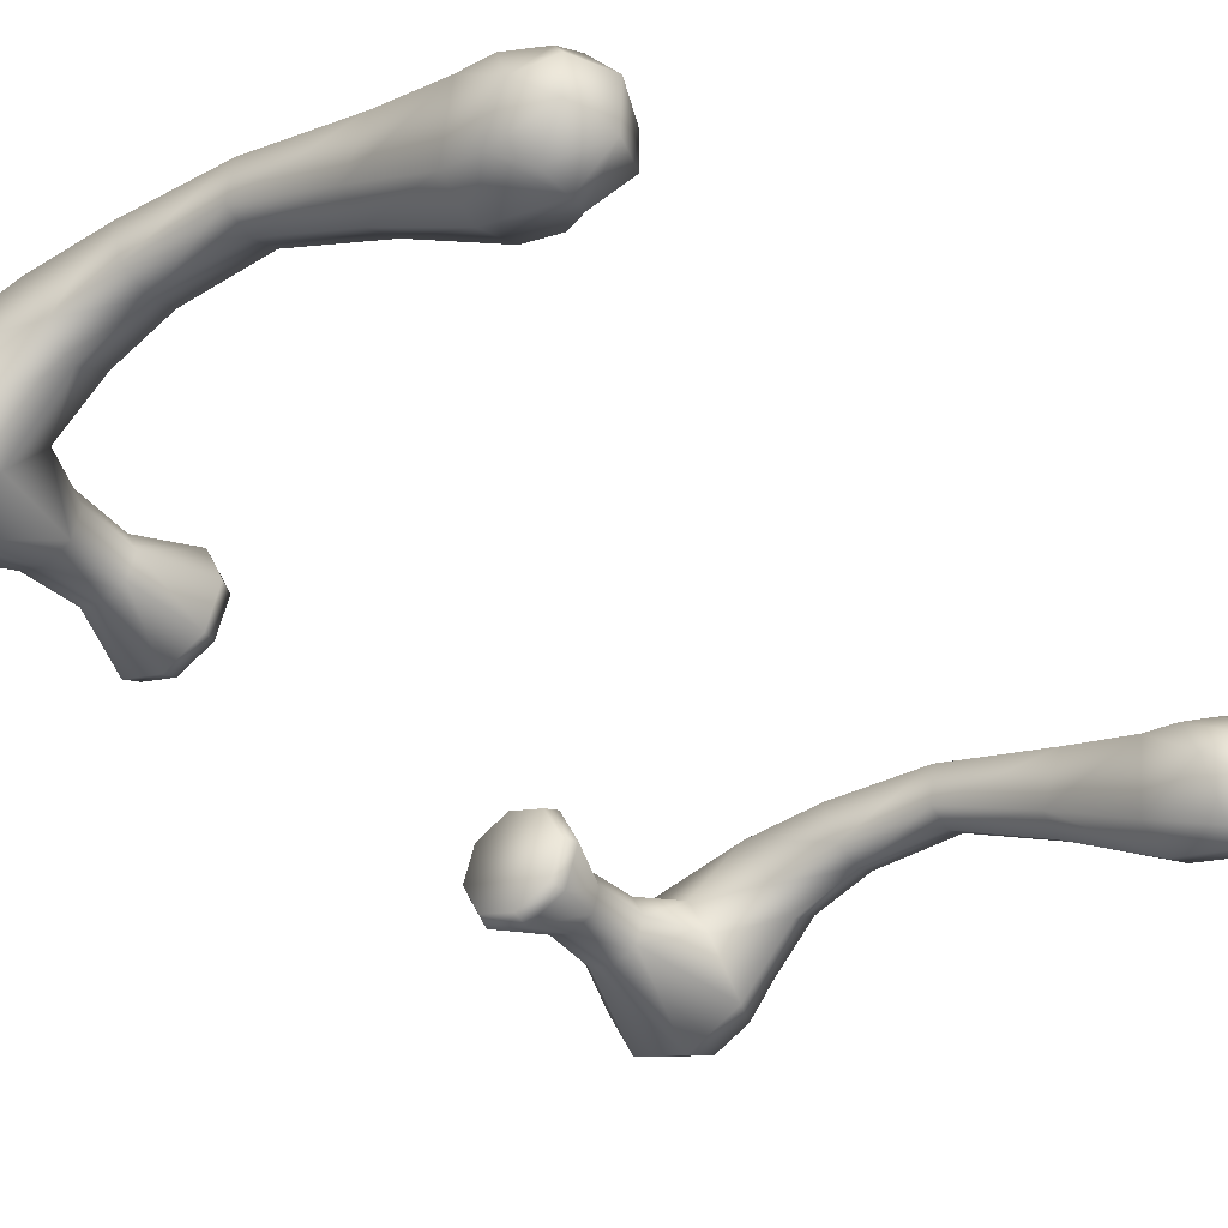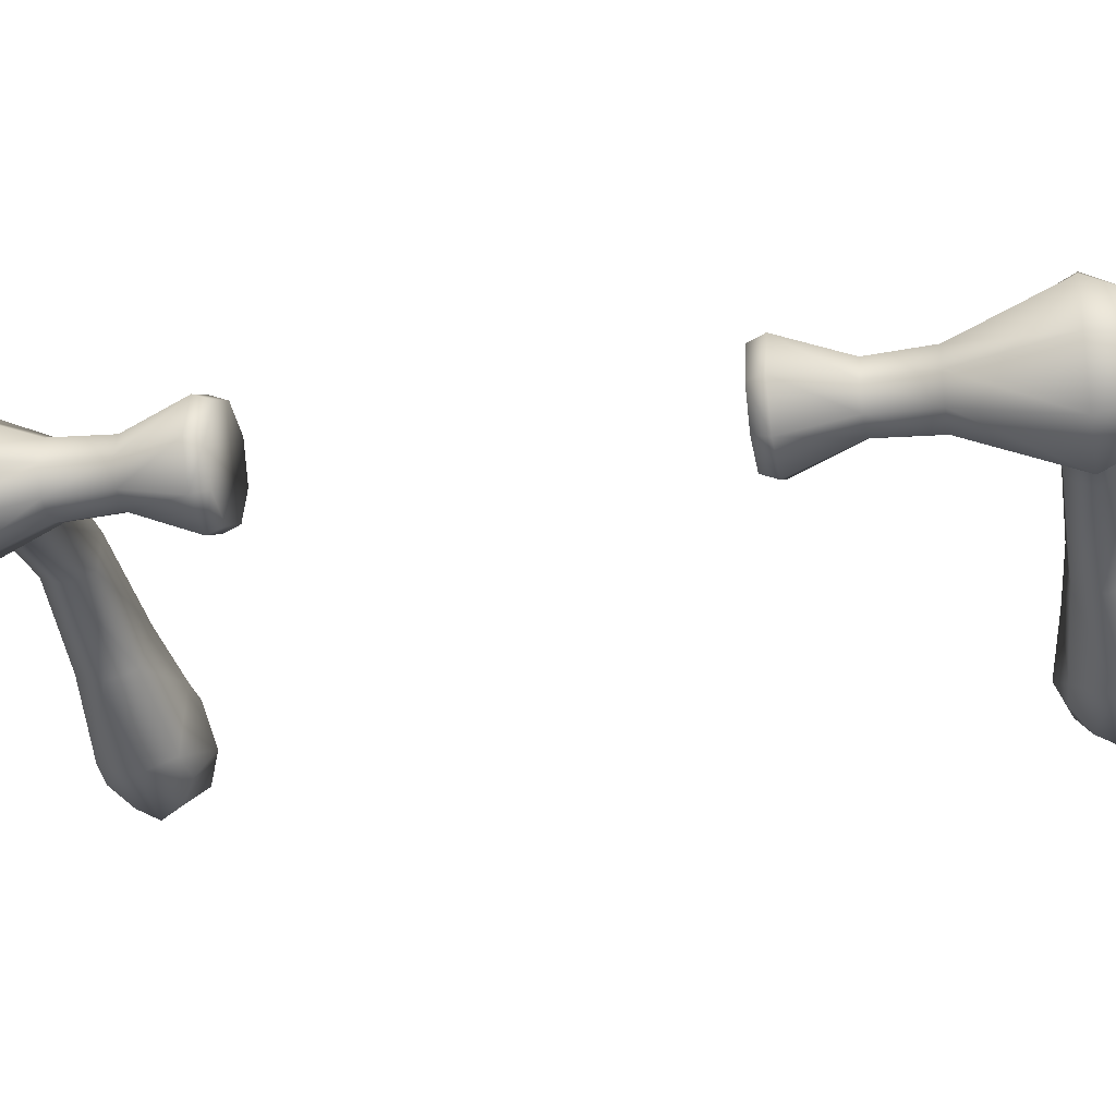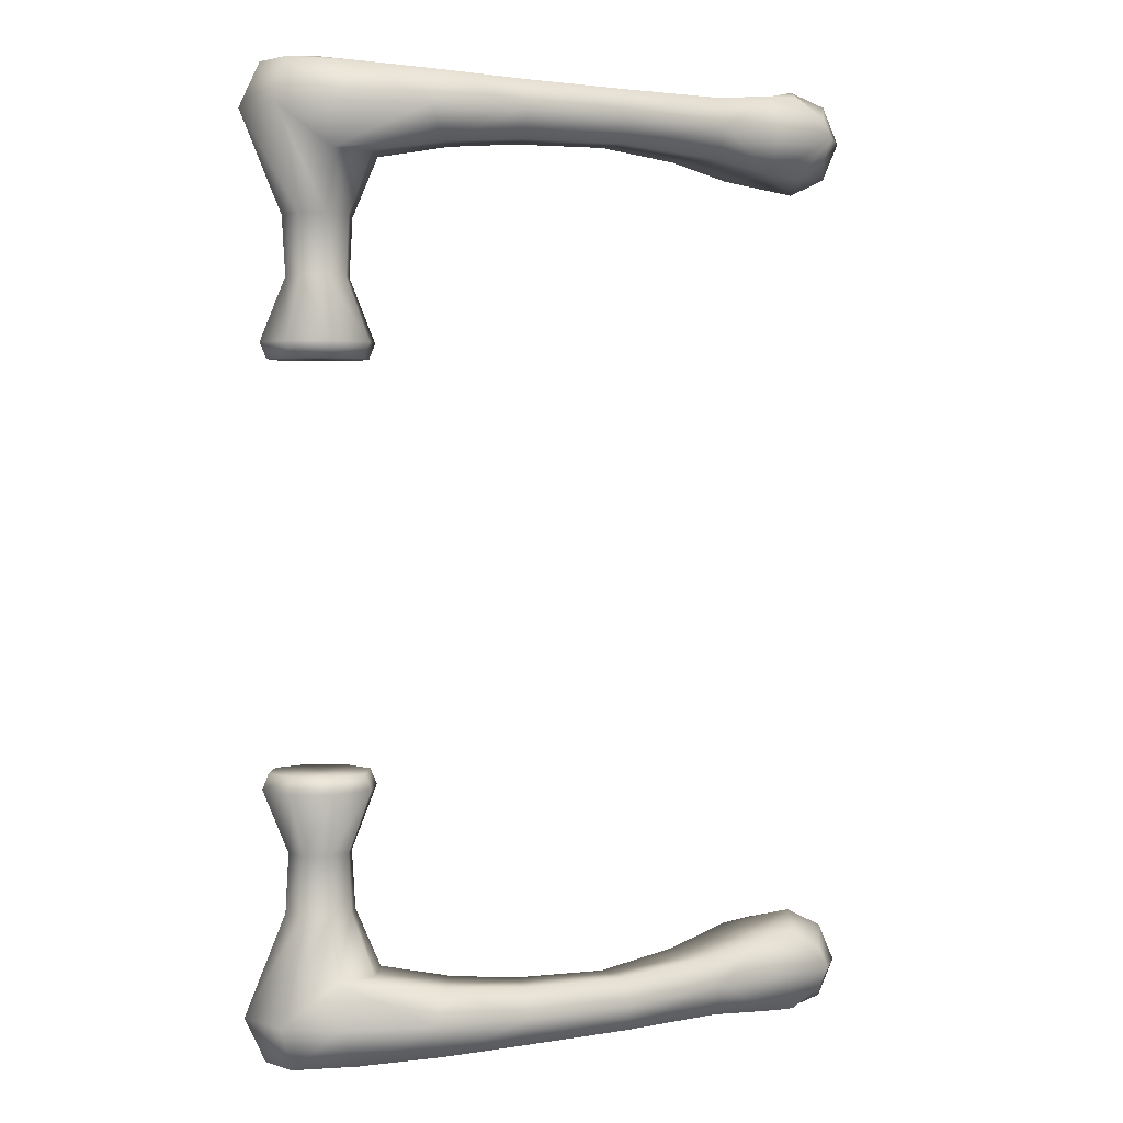
<metadata>
{"format":"obj","ext":"obj","renderer":"f3d","projection":"perspective","resolution":1024,"background":"white","views":[{"elev":-37.3,"azim":-143.7,"up":"+Y"},{"elev":-25.7,"azim":102.1,"up":"+Y"},{"elev":2.7,"azim":154.9,"up":"+Z"}]}
</metadata>
<code>
g Hall_Door_Hadle
v -0.00823 0.009498 0.08137
v -0.02538 0.007538 0.08338
v -0.0126 0.001067 0.08137
v -0.01947 0.01879 0.0829
v 0.0008276 0.01237 0.08137
v -0.0381 0.01166 0.08407
v -0.03591 0.02101 0.08395
v -0.05816 0.02031 0.08433
v -0.05705 0.01211 0.08436
v -0.08311 0.01314 0.0834
v -0.07844 0.002318 0.08364
v -0.09871 0.008126 0.08144
v -0.09673 -0.007762 0.08164
v -0.1096 -0.001604 0.07859
v -0.104 -0.009304 0.08115
v -0.1058 0.007333 0.08117
v -0.1158 0.001569 0.08186
v -0.1158 -0.006488 0.08177
v -0.1098 -0.01223 0.08497
v -0.1187 -0.008247 0.08974
v -0.1112 -0.01449 0.08974
v 0.009851 -0.012 0.08974
v -0.001223 -0.01137 0.09889
v 0.007104 -0.008733 0.09889
v -0.001589 -0.01562 0.08974
v -0.008972 -0.007345 0.09889
v -0.0134 -0.009336 0.08974
v -0.01613 -0.001759 0.09665
v -0.02505 0.003759 0.08974
v -0.0126 0.001067 0.08137
v -0.02538 0.007538 0.09609
v -0.03866 0.00924 0.08974
v -0.02538 0.007538 0.08338
v -0.0381 0.01166 0.0954
v -0.0381 0.01166 0.08407
v -0.05705 0.01211 0.09511
v -0.05705 0.01211 0.08436
v -0.05679 0.01007 0.08974
v -0.07844 0.002318 0.09583
v -0.07844 0.002318 0.08364
v -0.07744 0.0001315 0.08974
v -0.09673 -0.007762 0.09783
v -0.09636 -0.01085 0.08974
v -0.09673 -0.007762 0.08164
v -0.104 -0.009304 0.09833
v -0.1098 -0.01223 0.08497
v -0.104 -0.009304 0.08115
v -0.1112 -0.01449 0.08974
v -0.1098 -0.01223 0.09451
v 0.007104 -0.008733 0.09889
v 0.01538 -0.001348 0.08974
v 0.009851 -0.012 0.08974
v 0.01113 -0.0009815 0.09889
v 0.01176 0.01009 0.08974
v 0.008494 0.007345 0.09889
v -0.09871 0.008126 0.09804
v -0.1058 0.007333 0.09831
v -0.1117 0.008383 0.0942
v -0.113 0.01003 0.08974
v -0.09905 0.01097 0.08974
v -0.08403 0.01515 0.08974
v -0.08311 0.01314 0.09607
v -0.05816 0.02031 0.09514
v -0.09871 0.008126 0.08144
v -0.1058 0.007333 0.08117
v -0.1117 0.008383 0.08527
v -0.1158 0.001569 0.08186
v -0.08311 0.01314 0.0834
v -0.05816 0.02031 0.08433
v -0.0584 0.02219 0.08974
v -0.03591 0.02101 0.09552
v -0.03591 0.02101 0.08395
v -0.03539 0.02323 0.08974
v -0.01947 0.01879 0.09657
v -0.01947 0.01879 0.0829
v -0.01621 0.0206 0.08974
v -0.003601 0.01269 0.09818
v 0.0008276 0.01237 0.08137
v 0.00147 0.01653 0.08974
v 0.008494 0.007345 0.09889
v 0.01176 0.01009 0.08974
v -0.1187 -0.008247 0.08974
v -0.1098 -0.01223 0.09451
v -0.1112 -0.01449 0.08974
v -0.1158 -0.006488 0.0977
v -0.1158 -0.006488 0.0977
v -0.104 -0.009304 0.09833
v -0.1098 -0.01223 0.09451
v -0.1096 -0.001604 0.1009
v -0.1158 0.001569 0.09761
v -0.1117 0.008383 0.0942
v -0.1058 0.007333 0.09831
v -0.09673 -0.007762 0.09783
v -0.09871 0.008126 0.09804
v -0.07844 0.002318 0.09583
v -0.08311 0.01314 0.09607
v -0.05705 0.01211 0.09511
v -0.05816 0.02031 0.09514
v -0.0381 0.01166 0.0954
v -0.03591 0.02101 0.09552
v -0.02538 0.007538 0.09609
v -0.01947 0.01879 0.09657
v -0.003601 0.01269 0.09818
v -0.01613 -0.001759 0.09665
v 0.0001807 -0.000219 0.1007
v -0.008972 -0.007345 0.09889
v 0.008494 0.007345 0.09889
v -0.001223 -0.01137 0.09889
v 0.01113 -0.0009815 0.09889
v 0.007104 -0.008733 0.09889
v 0.00625 -0.0005603 0.05725
v 0.004392 -0.005509 0.06923
v 0.006931 -0.0006191 0.06923
v 0.004744 0.004193 0.05725
v 0.005269 0.004633 0.06923
v 0.01538 -0.001348 0.08974
v 0.01176 0.01009 0.08974
v 0.00876 0.007569 0.04427
v 0.01148 -0.001012 0.04427
v 0.007754 0.006723 0.04104
v 0.01017 -0.0008984 0.04104
v -0.005225 -0.004193 0.05725
v -0.007412 0.0006189 0.06923
v -0.00575 -0.004633 0.06923
v -0.006731 0.00056 0.05725
v -0.004873 0.005509 0.06923
v -0.00823 0.009498 0.08137
v -0.0126 0.001067 0.08137
v -0.004434 0.004985 0.05725
v -0.00781 0.009 0.04427
v -0.01196 0.001011 0.04427
v -0.004873 0.005509 0.06923
v 0.0008276 0.01237 0.08137
v -0.00823 0.009498 0.08137
v 0.0003784 0.007171 0.06923
v 0.01176 0.01009 0.08974
v -0.004434 0.004985 0.05725
v 0.005269 0.004633 0.06923
v 0.0003198 0.006489 0.05725
v 0.004744 0.004193 0.05725
v -0.00781 0.009 0.04427
v 0.0007715 0.01172 0.04427
v 0.00876 0.007569 0.04427
v 0.0006567 0.01041 0.04104
v 0.007754 0.006723 0.04104
v -0.006965 0.007994 0.04104
v -0.01065 0.0008981 0.04104
v -0.01196 0.001011 0.04427
v 0.006931 -0.0006191 0.06923
v 0.009851 -0.012 0.08974
v 0.01538 -0.001348 0.08974
v 0.004392 -0.005509 0.06923
v -0.001589 -0.01562 0.08974
v -0.0008594 -0.007172 0.06923
v 0.003953 -0.004985 0.05725
v 0.00625 -0.0005603 0.05725
v -0.0008008 -0.00649 0.05725
v 0.01148 -0.001012 0.04427
v 0.007329 -0.009 0.04427
v 0.01017 -0.0008984 0.04104
v -0.001252 -0.01172 0.04427
v 0.006482 -0.007994 0.04104
v -0.001138 -0.01041 0.04104
v -0.0126 0.001067 0.08137
v -0.00575 -0.004633 0.06923
v -0.007412 0.0006189 0.06923
v -0.0134 -0.009336 0.08974
v -0.001589 -0.01562 0.08974
v -0.0008594 -0.007172 0.06923
v -0.0008008 -0.00649 0.05725
v -0.005225 -0.004193 0.05725
v -0.001252 -0.01172 0.04427
v -0.009241 -0.00757 0.04427
v -0.006731 0.00056 0.05725
v -0.001138 -0.01041 0.04104
v -0.01196 0.001011 0.04427
v -0.008235 -0.006724 0.04104
v -0.01065 0.0008981 0.04104
v 0.006482 -0.007994 0.04104
v -0.008235 -0.006724 0.04104
v -0.001138 -0.01041 0.04104
v 0.007754 0.006723 0.04104
v 0.01017 -0.0008984 0.04104
v -0.006965 0.007994 0.04104
v -0.01065 0.0008981 0.04104
v 0.0006567 0.01041 0.04104
v -0.02538 0.007538 -0.08338
v -0.00823 0.009498 -0.08137
v -0.0126 0.001067 -0.08137
v -0.01947 0.01879 -0.0829
v 0.0008276 0.01237 -0.08137
v -0.0381 0.01166 -0.08407
v -0.03591 0.02101 -0.08395
v -0.05816 0.02031 -0.08433
v -0.05705 0.01211 -0.08436
v -0.08311 0.01314 -0.0834
v -0.07844 0.002318 -0.08364
v -0.09871 0.008126 -0.08144
v -0.09673 -0.007762 -0.08164
v -0.1096 -0.001604 -0.07859
v -0.104 -0.009304 -0.08115
v -0.1058 0.007333 -0.08117
v -0.1098 -0.01223 -0.08497
v -0.1158 0.001569 -0.08186
v -0.1158 -0.006488 -0.08177
v -0.001223 -0.01137 -0.09889
v 0.009851 -0.012 -0.08974
v 0.007104 -0.008733 -0.09889
v -0.001589 -0.01562 -0.08974
v -0.008972 -0.007345 -0.09889
v -0.0134 -0.009336 -0.08974
v -0.01613 -0.001759 -0.09665
v -0.02505 0.003759 -0.08974
v -0.0126 0.001067 -0.08137
v -0.02538 0.007538 -0.09609
v -0.03866 0.00924 -0.08974
v -0.02538 0.007538 -0.08338
v -0.0381 0.01166 -0.0954
v -0.0381 0.01166 -0.08407
v -0.05705 0.01211 -0.09511
v -0.05705 0.01211 -0.08436
v -0.05679 0.01007 -0.08974
v -0.07844 0.002318 -0.09583
v -0.07844 0.002318 -0.08364
v -0.07744 0.0001315 -0.08974
v -0.09673 -0.007762 -0.09783
v -0.09636 -0.01085 -0.08974
v -0.09673 -0.007762 -0.08164
v -0.104 -0.009304 -0.09833
v -0.1098 -0.01223 -0.08497
v -0.104 -0.009304 -0.08115
v -0.1112 -0.01449 -0.08974
v -0.1098 -0.01223 -0.09451
v -0.1158 -0.006488 -0.0977
v -0.1187 -0.008247 -0.08974
v -0.1098 -0.01223 -0.08497
v -0.1112 -0.01449 -0.08974
v -0.1158 -0.006488 -0.08177
v 0.01538 -0.001348 -0.08974
v 0.007104 -0.008733 -0.09889
v 0.009851 -0.012 -0.08974
v 0.01113 -0.0009815 -0.09889
v 0.01176 0.01009 -0.08974
v 0.008494 0.007345 -0.09889
v -0.09871 0.008126 -0.09804
v -0.1117 0.008383 -0.0942
v -0.1058 0.007333 -0.09831
v -0.113 0.01003 -0.08974
v -0.119 0.002341 -0.08974
v -0.1117 0.008383 -0.08527
v -0.1158 0.001569 -0.08186
v -0.1058 0.007333 -0.08117
v -0.09871 0.008126 -0.08144
v -0.09905 0.01097 -0.08974
v -0.08403 0.01515 -0.08974
v -0.08311 0.01314 -0.09607
v -0.08311 0.01314 -0.0834
v -0.05816 0.02031 -0.09514
v -0.05816 0.02031 -0.08433
v -0.0584 0.02219 -0.08974
v -0.03591 0.02101 -0.09552
v -0.03591 0.02101 -0.08395
v -0.03539 0.02323 -0.08974
v -0.01947 0.01879 -0.09657
v -0.01947 0.01879 -0.0829
v -0.01621 0.0206 -0.08974
v -0.003601 0.01269 -0.09818
v 0.0008276 0.01237 -0.08137
v 0.00147 0.01653 -0.08974
v 0.008494 0.007345 -0.09889
v 0.01176 0.01009 -0.08974
v -0.1117 0.008383 -0.0942
v -0.119 0.002341 -0.08974
v -0.1158 0.001569 -0.09761
v -0.1158 -0.006488 -0.0977
v -0.1187 -0.008247 -0.08974
v -0.1158 -0.006488 -0.08177
v -0.1158 0.001569 -0.08186
v 0.0008276 0.01237 -0.08137
v -0.004873 0.005509 -0.06923
v -0.00823 0.009498 -0.08137
v 0.0003784 0.007171 -0.06923
v 0.01176 0.01009 -0.08974
v -0.004434 0.004985 -0.05725
v 0.005269 0.004633 -0.06923
v 0.0003198 0.006489 -0.05725
v -0.00781 0.009 -0.04427
v 0.004744 0.004193 -0.05725
v 0.0007715 0.01172 -0.04427
v -0.006965 0.007994 -0.04104
v 0.00876 0.007569 -0.04427
v 0.0006567 0.01041 -0.04104
v 0.007754 0.006723 -0.04104
v 0.01538 -0.001348 -0.08974
v 0.005269 0.004633 -0.06923
v 0.01176 0.01009 -0.08974
v 0.006931 -0.0006191 -0.06923
v 0.009851 -0.012 -0.08974
v 0.004744 0.004193 -0.05725
v 0.004392 -0.005509 -0.06923
v 0.00625 -0.0005603 -0.05725
v 0.00876 0.007569 -0.04427
v 0.003953 -0.004985 -0.05725
v 0.01148 -0.001012 -0.04427
v 0.007754 0.006723 -0.04104
v 0.007329 -0.009 -0.04427
v 0.01017 -0.0008984 -0.04104
v 0.006482 -0.007994 -0.04104
v -0.001589 -0.01562 -0.08974
v 0.004392 -0.005509 -0.06923
v 0.009851 -0.012 -0.08974
v -0.0008594 -0.007172 -0.06923
v 0.003953 -0.004985 -0.05725
v -0.0008008 -0.00649 -0.05725
v 0.007329 -0.009 -0.04427
v -0.001252 -0.01172 -0.04427
v 0.006482 -0.007994 -0.04104
v -0.001138 -0.01041 -0.04104
v -0.0126 0.001067 -0.08137
v -0.00575 -0.004633 -0.06923
v -0.0134 -0.009336 -0.08974
v -0.001589 -0.01562 -0.08974
v -0.0008594 -0.007172 -0.06923
v -0.0008008 -0.00649 -0.05725
v -0.005225 -0.004193 -0.05725
v -0.001252 -0.01172 -0.04427
v -0.009241 -0.00757 -0.04427
v -0.001138 -0.01041 -0.04104
v -0.008235 -0.006724 -0.04104
v 0.006482 -0.007994 -0.04104
v 0.007754 0.006723 -0.04104
v 0.01017 -0.0008984 -0.04104
v -0.008235 -0.006724 -0.04104
v -0.001138 -0.01041 -0.04104
v -0.006965 0.007994 -0.04104
v 0.0006567 0.01041 -0.04104
v -0.01065 0.0008981 -0.04104
v -0.01065 0.0008981 -0.04104
v -0.00781 0.009 -0.04427
v -0.006965 0.007994 -0.04104
v -0.01196 0.001011 -0.04427
v -0.008235 -0.006724 -0.04104
v -0.009241 -0.00757 -0.04427
v -0.006731 0.00056 -0.05725
v -0.004434 0.004985 -0.05725
v -0.005225 -0.004193 -0.05725
v -0.004873 0.005509 -0.06923
v -0.007412 0.0006189 -0.06923
v -0.00575 -0.004633 -0.06923
v -0.00823 0.009498 -0.08137
v -0.0126 0.001067 -0.08137
v -0.119 0.002341 0.08974
v -0.1158 -0.006488 0.0977
v -0.1187 -0.008247 0.08974
v -0.1158 0.001569 0.09761
v -0.1158 -0.006488 0.08177
v -0.1117 0.008383 0.0942
v -0.1158 0.001569 0.08186
v -0.113 0.01003 0.08974
v -0.1117 0.008383 0.08527
v -0.09673 -0.007762 -0.09783
v -0.1096 -0.001604 -0.1009
v -0.104 -0.009304 -0.09833
v -0.1158 -0.006488 -0.0977
v -0.1158 0.001569 -0.09761
v -0.1117 0.008383 -0.0942
v -0.1058 0.007333 -0.09831
v -0.09871 0.008126 -0.09804
v -0.07844 0.002318 -0.09583
v -0.08311 0.01314 -0.09607
v -0.05705 0.01211 -0.09511
v -0.05816 0.02031 -0.09514
v -0.0381 0.01166 -0.0954
v -0.03591 0.02101 -0.09552
v -0.02538 0.007538 -0.09609
v -0.01947 0.01879 -0.09657
v -0.003601 0.01269 -0.09818
v -0.01613 -0.001759 -0.09665
v 0.0001807 -0.000219 -0.1007
v -0.008972 -0.007345 -0.09889
v 0.008494 0.007345 -0.09889
v -0.001223 -0.01137 -0.09889
v 0.01113 -0.0009815 -0.09889
v 0.007104 -0.008733 -0.09889
g Hall_Door_Hadle_0
f 3 2 1
f 4 1 2
f 5 1 4
f 2 6 4
f 7 4 6
f 7 6 8
f 9 8 6
f 8 9 10
f 11 10 9
f 10 11 12
f 13 12 11
f 12 13 14
f 13 15 14
f 16 12 14
f 14 17 16
f 18 17 14
f 15 19 14
f 18 14 19
f 18 19 20
f 21 20 19
f 24 23 22
f 25 22 23
f 23 26 25
f 27 25 26
f 27 26 28
f 27 28 29
f 27 29 30
f 31 29 28
f 29 31 32
f 33 30 29
f 29 32 33
f 34 32 31
f 35 33 32
f 34 36 32
f 35 32 37
f 38 32 36
f 38 37 32
f 36 39 38
f 37 38 40
f 41 38 39
f 41 40 38
f 39 42 41
f 41 43 40
f 43 41 42
f 44 40 43
f 43 42 45
f 46 44 43
f 47 44 46
f 48 46 43
f 48 43 45
f 49 48 45
f 52 51 50
f 53 50 51
f 51 54 53
f 55 53 54
f 58 57 56
f 59 58 56
f 60 59 56
f 60 56 61
f 62 61 56
f 62 63 61
f 60 64 59
f 60 61 64
f 59 64 65
f 66 59 65
f 66 65 67
f 68 64 61
f 68 61 69
f 70 61 63
f 70 69 61
f 63 71 70
f 69 70 72
f 73 70 71
f 73 72 70
f 71 74 73
f 72 73 75
f 76 73 74
f 76 75 73
f 74 77 76
f 75 76 78
f 79 76 77
f 79 78 76
f 77 80 79
f 79 81 78
f 81 79 80
f 84 83 82
f 85 82 83
f 88 87 86
f 89 86 87
f 90 86 89
f 90 89 91
f 92 91 89
f 89 87 93
f 92 89 94
f 94 89 93
f 93 95 94
f 96 94 95
f 95 97 96
f 98 96 97
f 97 99 98
f 100 98 99
f 99 101 100
f 102 100 101
f 102 101 103
f 104 103 101
f 105 103 104
f 105 104 106
f 105 107 103
f 105 106 108
f 105 109 107
f 105 108 110
f 105 110 109
f 113 112 111
f 111 114 113
f 115 113 114
f 113 115 116
f 117 116 115
f 114 111 118
f 119 118 111
f 118 119 120
f 121 120 119
f 124 123 122
f 125 122 123
f 123 126 125
f 126 123 127
f 128 127 123
f 129 125 126
f 129 130 125
f 131 125 130
f 134 133 132
f 135 132 133
f 133 136 135
f 132 135 137
f 138 135 136
f 139 137 135
f 135 138 139
f 140 139 138
f 137 139 141
f 139 140 142
f 142 141 139
f 143 142 140
f 142 143 144
f 145 144 143
f 144 146 142
f 141 142 146
f 146 147 141
f 148 141 147
f 151 150 149
f 152 149 150
f 150 153 152
f 154 152 153
f 152 154 155
f 155 156 152
f 157 155 154
f 156 155 158
f 155 157 159
f 159 158 155
f 158 159 160
f 161 159 157
f 162 160 159
f 159 161 162
f 163 162 161
f 166 165 164
f 167 164 165
f 167 165 168
f 169 168 165
f 169 165 170
f 171 170 165
f 170 171 172
f 173 172 171
f 171 174 173
f 172 173 175
f 176 173 174
f 177 175 173
f 173 176 177
f 178 177 176
f 181 180 179
f 180 182 179
f 182 183 179
f 184 182 180
f 185 184 180
f 186 182 184
f 189 188 187
f 190 187 188
f 188 191 190
f 187 190 192
f 193 192 190
f 193 194 192
f 195 192 194
f 194 196 195
f 197 195 196
f 196 198 197
f 199 197 198
f 199 198 200
f 201 199 200
f 198 202 200
f 201 200 203
f 200 202 204
f 205 203 200
f 204 205 200
f 208 207 206
f 209 206 207
f 206 209 210
f 211 210 209
f 210 211 212
f 211 213 212
f 211 214 213
f 215 212 213
f 213 216 215
f 217 213 214
f 213 217 216
f 218 215 216
f 219 216 217
f 218 216 220
f 219 221 216
f 222 220 216
f 222 216 221
f 220 222 223
f 221 224 222
f 225 223 222
f 225 222 224
f 223 225 226
f 225 224 227
f 227 226 225
f 228 227 224
f 226 227 229
f 228 230 227
f 231 230 228
f 230 232 227
f 227 232 229
f 232 233 229
f 233 234 229
f 232 235 233
f 234 233 235
f 237 236 235
f 238 235 236
f 241 240 239
f 242 239 240
f 239 242 243
f 244 243 242
f 247 246 245
f 246 248 245
f 248 246 249
f 248 249 250
f 251 250 249
f 250 251 252
f 248 250 252
f 253 248 252
f 248 254 245
f 254 248 253
f 254 255 245
f 254 253 255
f 256 245 255
f 257 255 253
f 256 255 258
f 257 259 255
f 260 258 255
f 260 255 259
f 258 260 261
f 259 262 260
f 263 261 260
f 263 260 262
f 261 263 264
f 262 265 263
f 266 264 263
f 266 263 265
f 264 266 267
f 265 268 266
f 269 267 266
f 269 266 268
f 267 269 270
f 271 269 268
f 271 270 269
f 274 273 272
f 274 275 273
f 276 273 275
f 276 277 273
f 278 273 277
f 281 280 279
f 282 279 280
f 279 282 283
f 280 284 282
f 285 283 282
f 286 282 284
f 282 286 285
f 284 287 286
f 288 285 286
f 289 286 287
f 286 289 288
f 287 290 289
f 291 288 289
f 292 289 290
f 289 292 291
f 293 291 292
f 296 295 294
f 297 294 295
f 294 297 298
f 295 299 297
f 300 298 297
f 301 297 299
f 297 301 300
f 299 302 301
f 303 300 301
f 304 301 302
f 301 304 303
f 302 305 304
f 306 303 304
f 307 304 305
f 304 307 306
f 308 306 307
f 311 310 309
f 312 309 310
f 310 313 312
f 314 312 313
f 313 315 314
f 316 314 315
f 315 317 316
f 318 316 317
f 321 320 319
f 321 322 320
f 323 320 322
f 323 324 320
f 325 320 324
f 324 326 325
f 327 325 326
f 326 328 327
f 329 327 328
f 332 331 330
f 331 333 330
f 333 334 330
f 335 333 331
f 336 335 331
f 337 333 335
f 340 339 338
f 341 338 339
f 338 341 342
f 343 342 341
f 341 339 344
f 341 344 343
f 345 344 339
f 346 343 344
f 345 347 344
f 344 348 346
f 348 344 347
f 349 346 348
f 347 350 348
f 348 351 349
f 351 348 350
f 354 353 352
f 355 352 353
f 354 352 356
f 355 357 352
f 358 356 352
f 359 352 357
f 358 352 360
f 359 360 352
f 363 362 361
f 362 363 364
f 364 365 362
f 365 366 362
f 367 362 366
f 362 367 368
f 362 368 361
f 361 368 369
f 370 369 368
f 369 370 371
f 372 371 370
f 371 372 373
f 374 373 372
f 373 374 375
f 376 375 374
f 376 377 375
f 378 375 377
f 377 379 378
f 378 379 380
f 381 379 377
f 380 379 382
f 383 379 381
f 382 379 384
f 384 379 383

</code>
